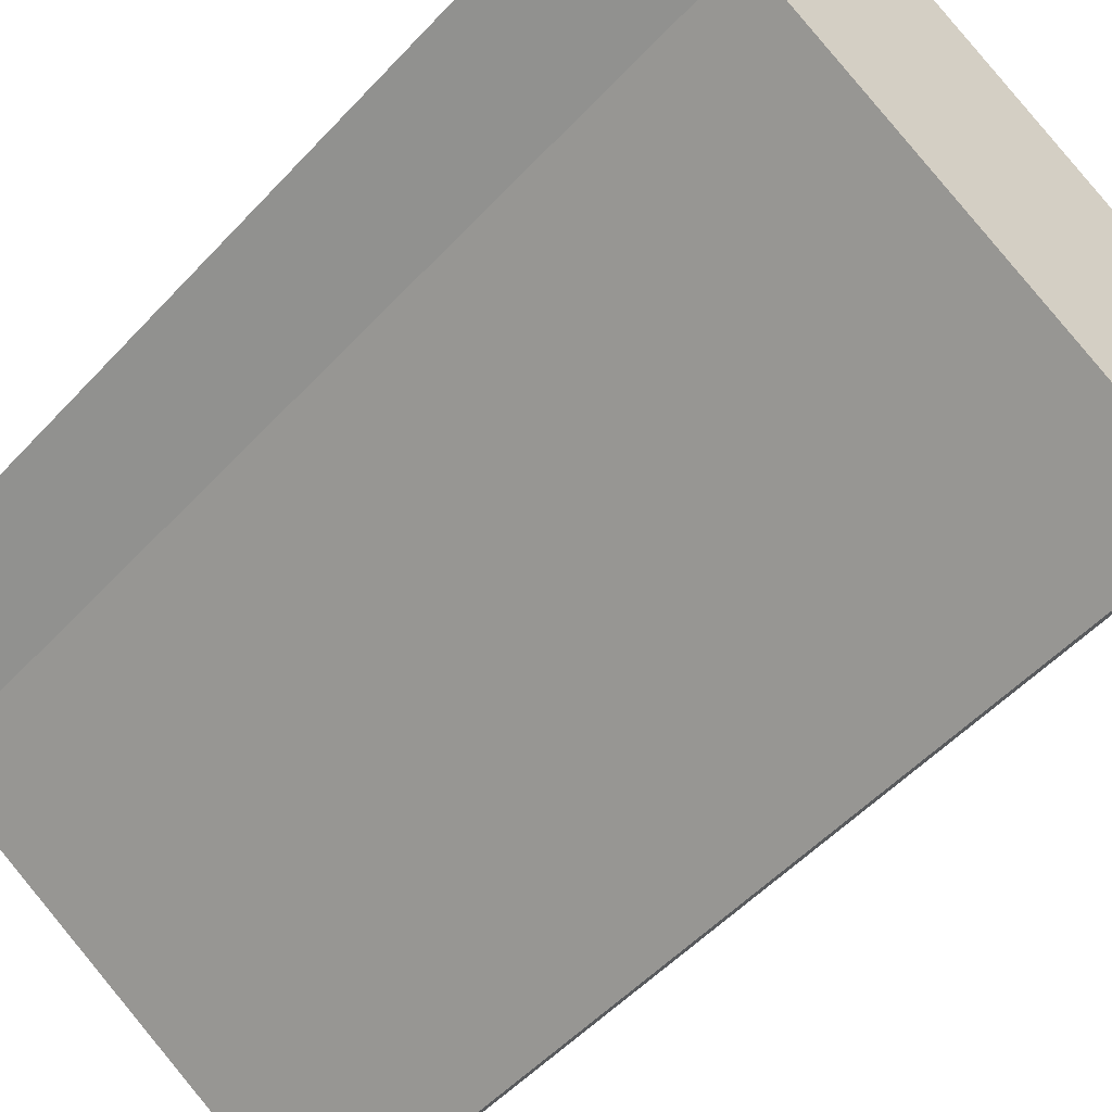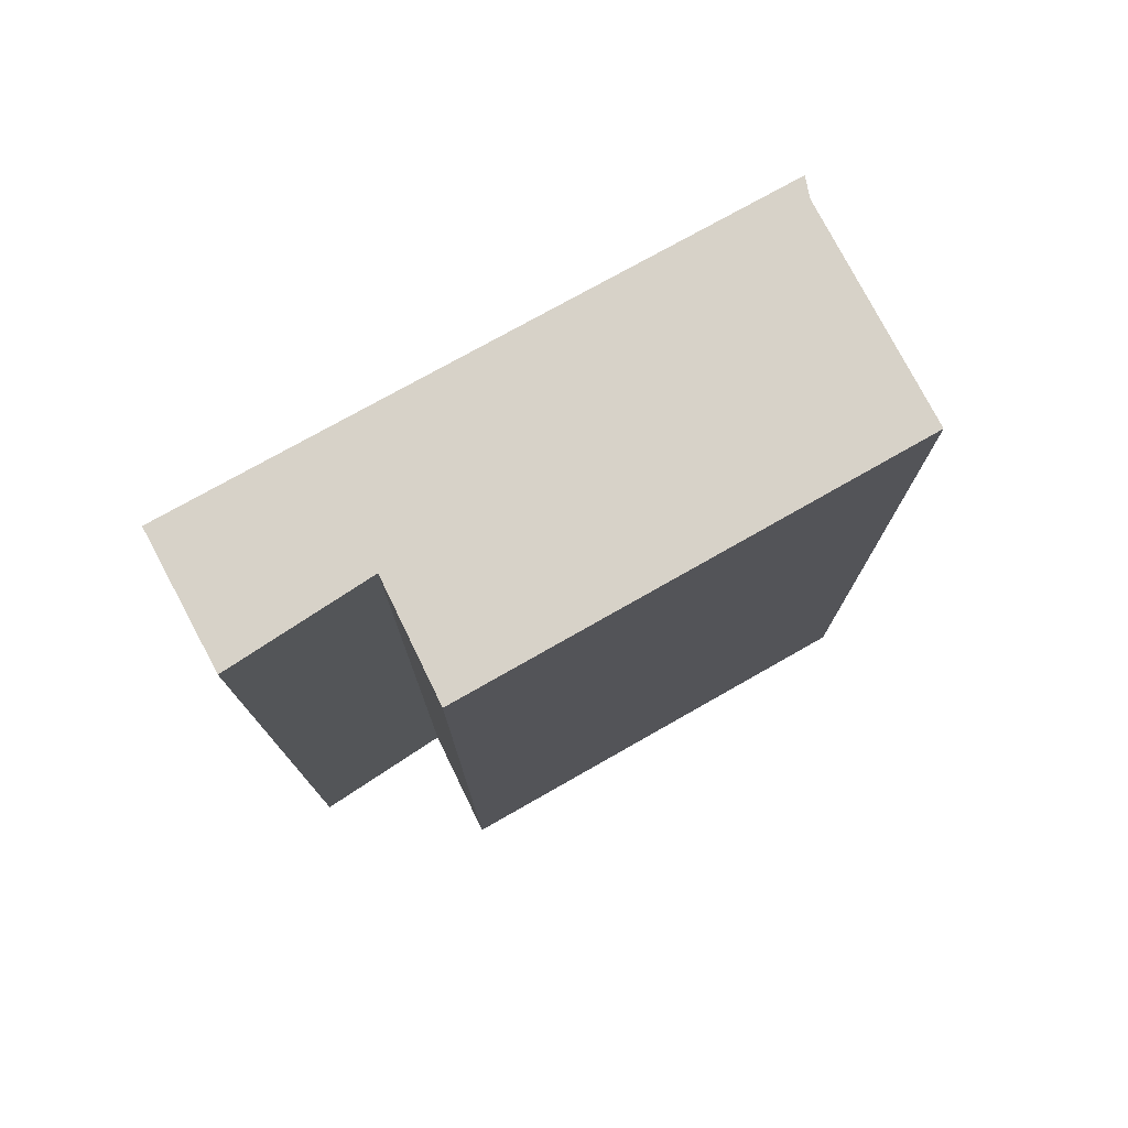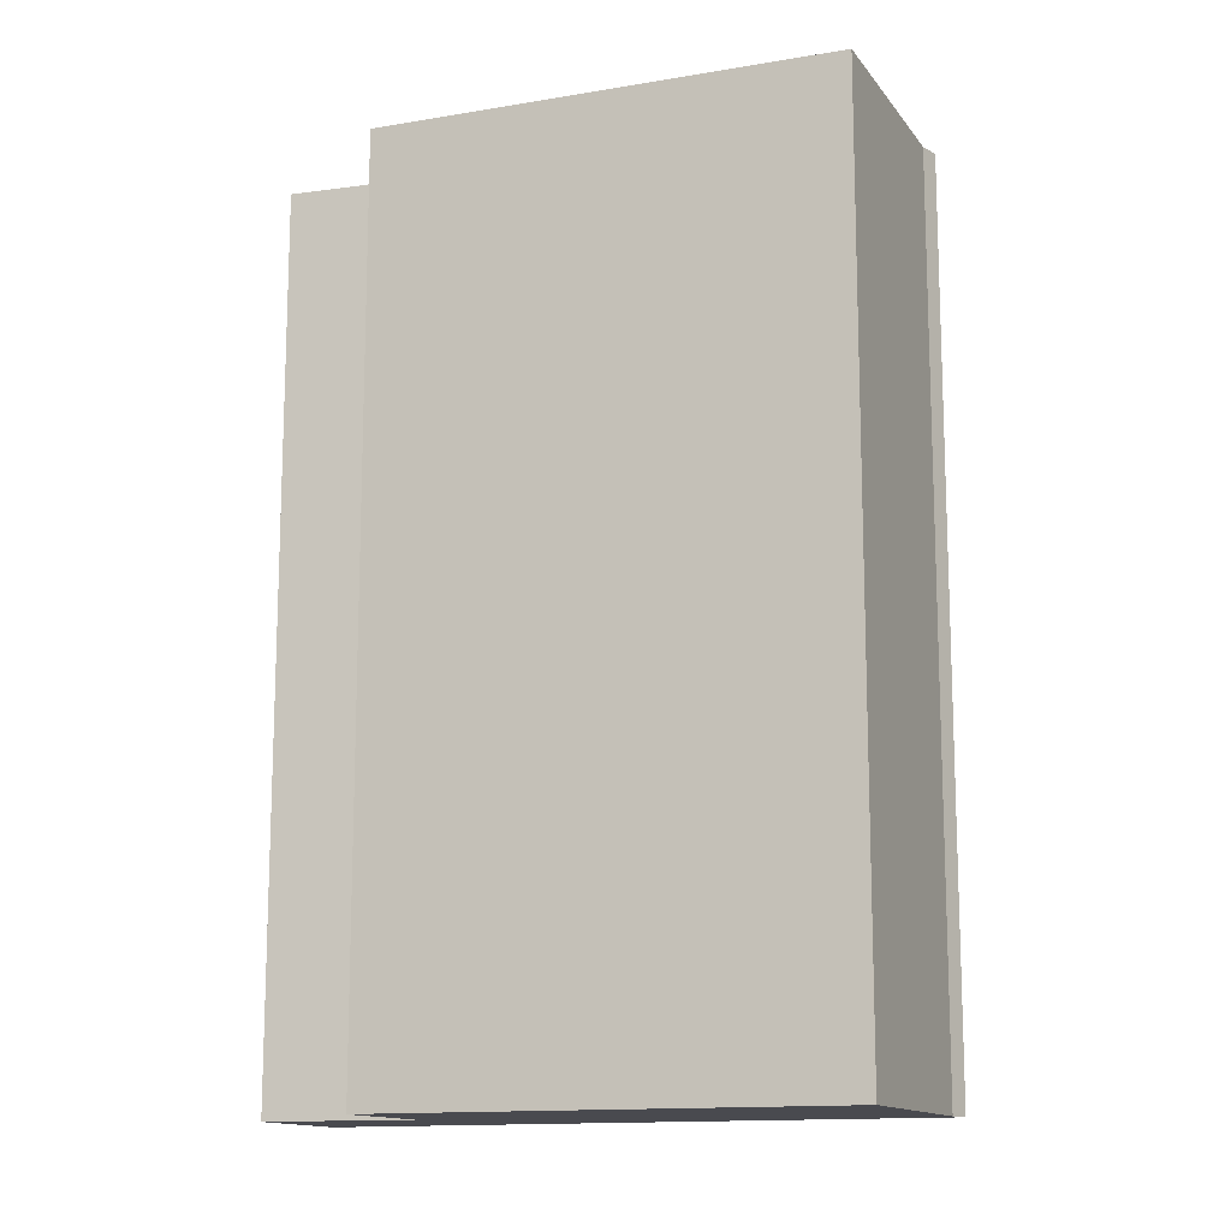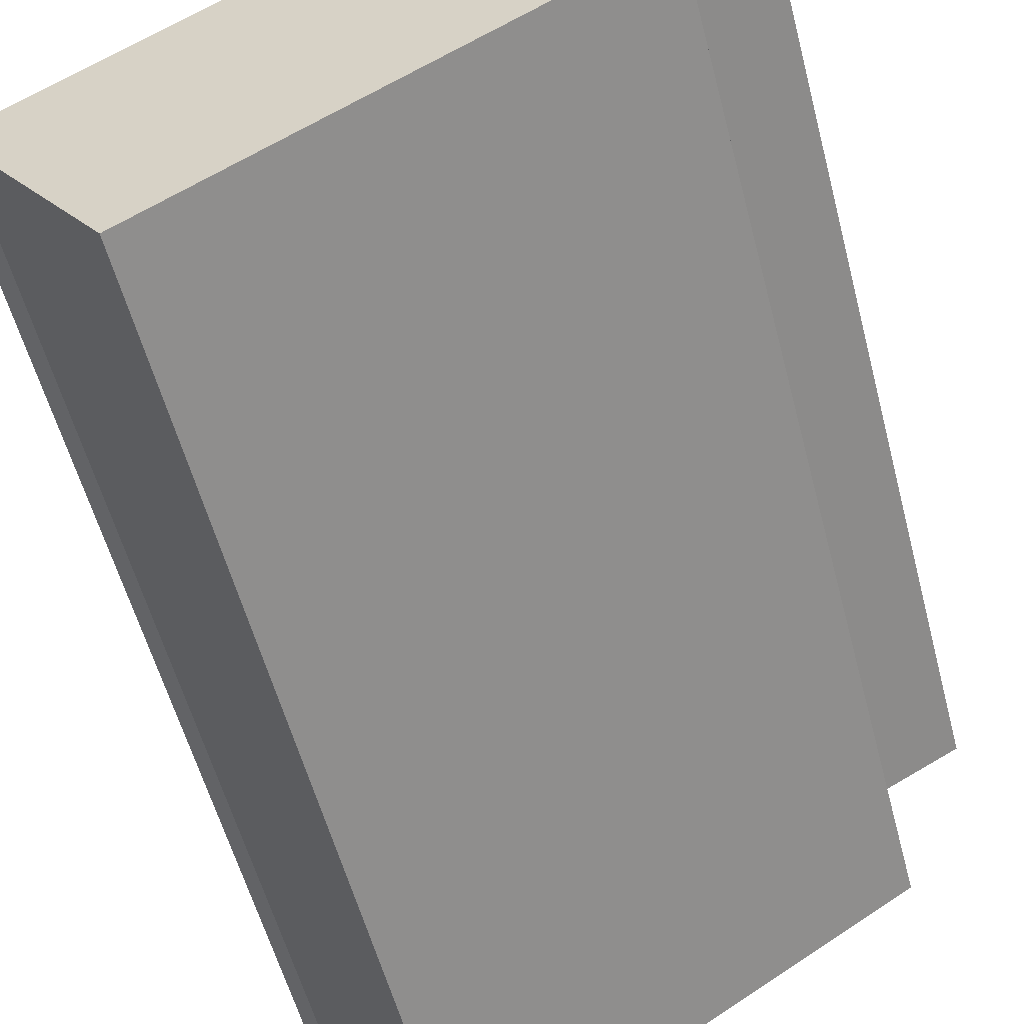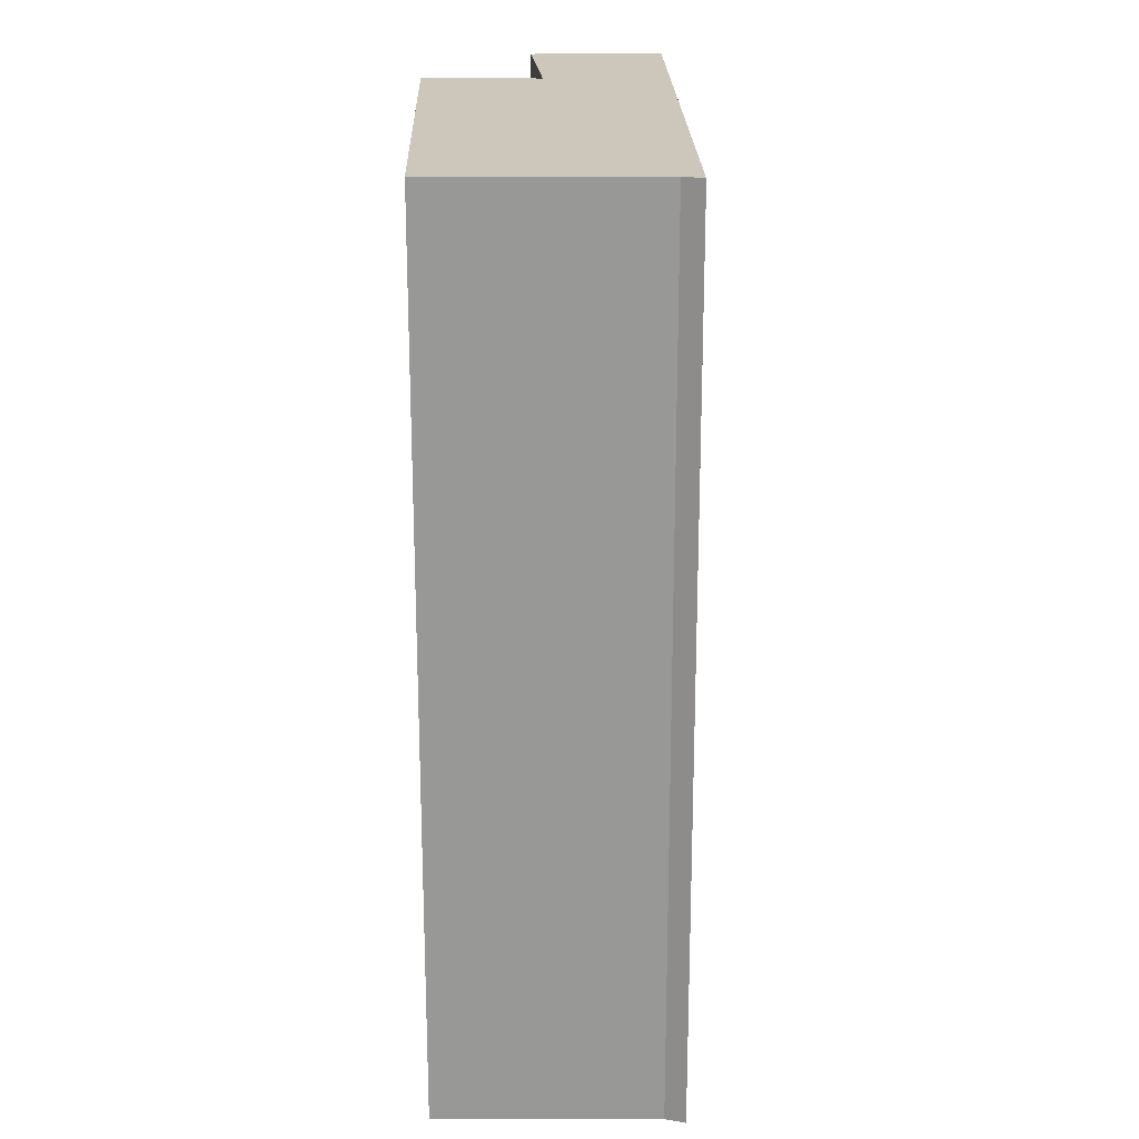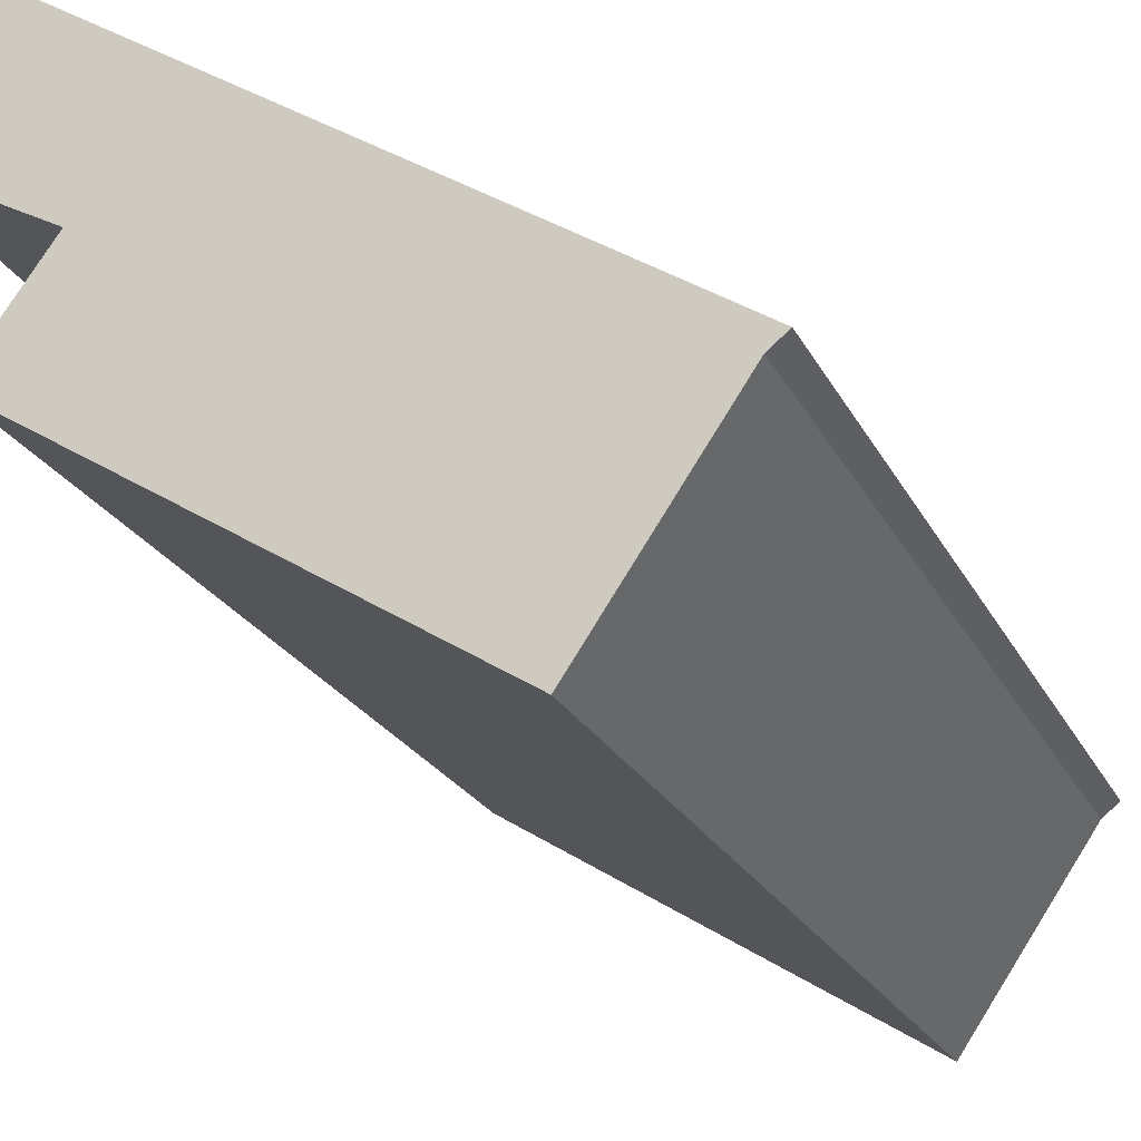
<metadata>
{"format":"obj","ext":"obj","renderer":"f3d","projection":"perspective","resolution":1024,"background":"white","views":[{"elev":-52.0,"azim":138.8,"up":"+Z"},{"elev":77.4,"azim":118.2,"up":"+Y"},{"elev":-13.6,"azim":168.6,"up":"+Y"},{"elev":-55.6,"azim":14.5,"up":"+Z"},{"elev":21.5,"azim":-124.0,"up":"+Y"},{"elev":-22.0,"azim":-159.7,"up":"+Z"}]}
</metadata>
<code>
v  1.031 6.559 -1.441
v  3.368 6.559 1.072
v  3.884 6.559 0.358
v  0.12 6.559 -0.098
v  3.773 6.559 2.423
v  0 6.559 4.016e-16
v  4.326 6.559 1.592
v  3.884 -2.192e-17 0.358
v  1.031 8.824e-17 -1.441
v  4.326 -9.748e-17 1.592
v  3.368 -6.564e-17 1.072
v  0.12 6.001e-18 -0.098
v  0 0 0
v  3.773 -1.484e-16 2.423
g defaultobject
f 1 2 3
f 2 1 4
f 2 4 5
f 5 4 6
f 5 7 2
f 8 1 3
f 1 8 9
f 10 2 7
f 2 10 11
f 9 4 1
f 4 9 12
f 12 6 4
f 6 12 13
f 13 5 6
f 5 13 14
f 14 7 5
f 7 14 10
f 11 3 2
f 3 11 8
f 8 12 9
f 12 8 13
f 13 8 11
f 13 11 14
f 14 11 10

</code>
